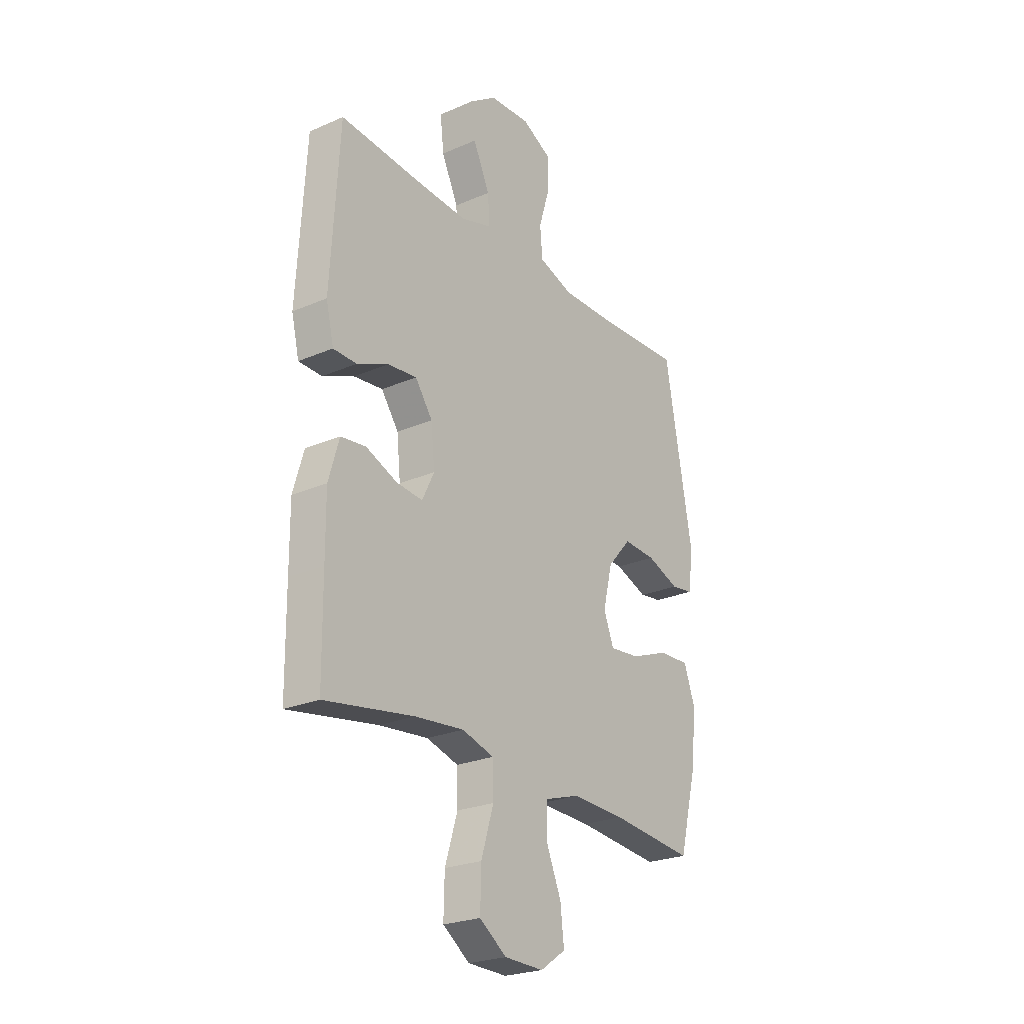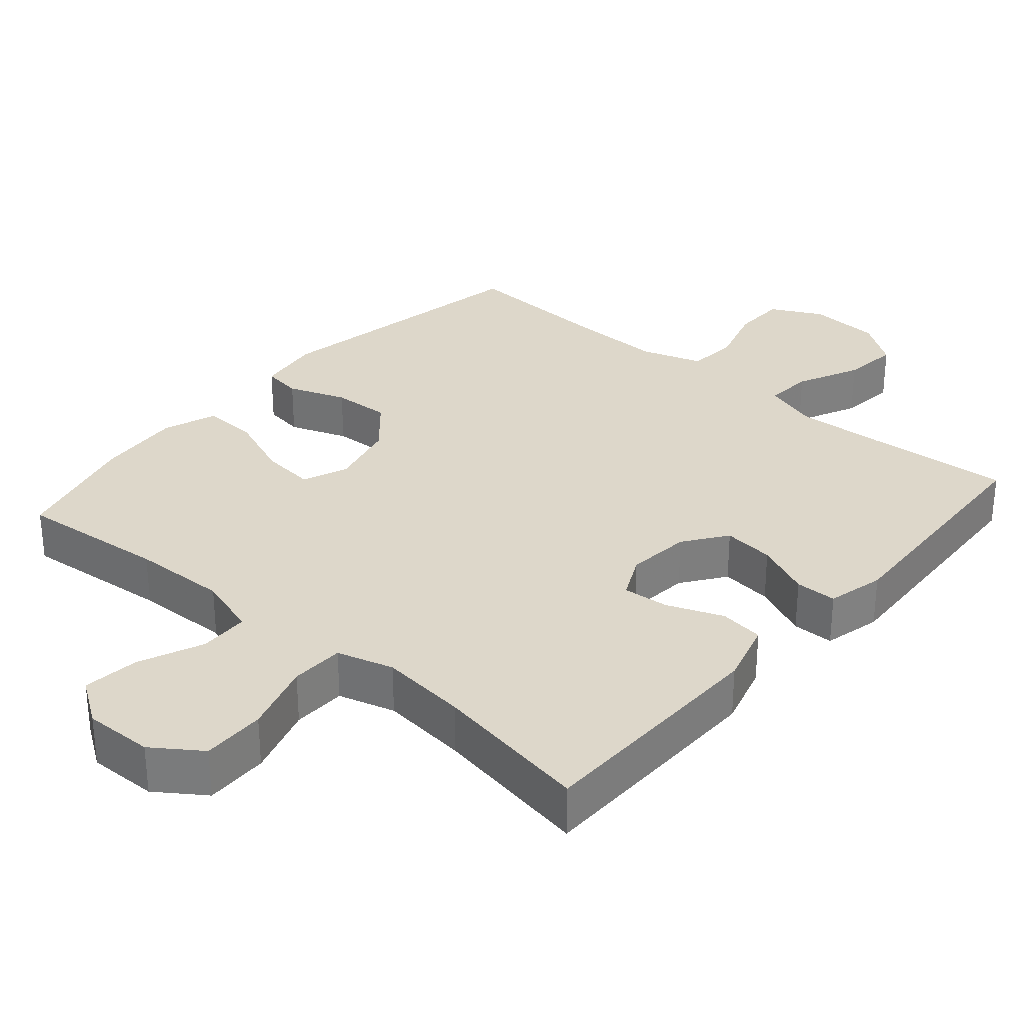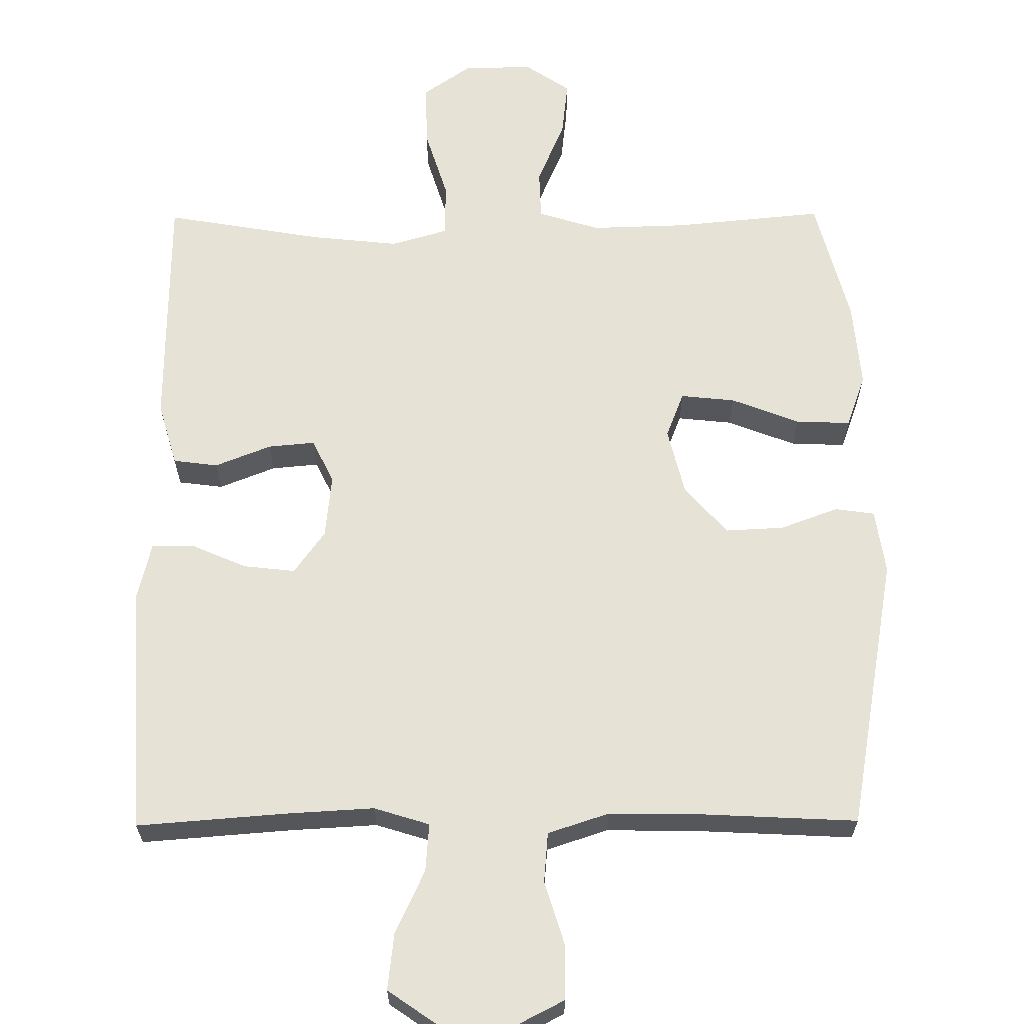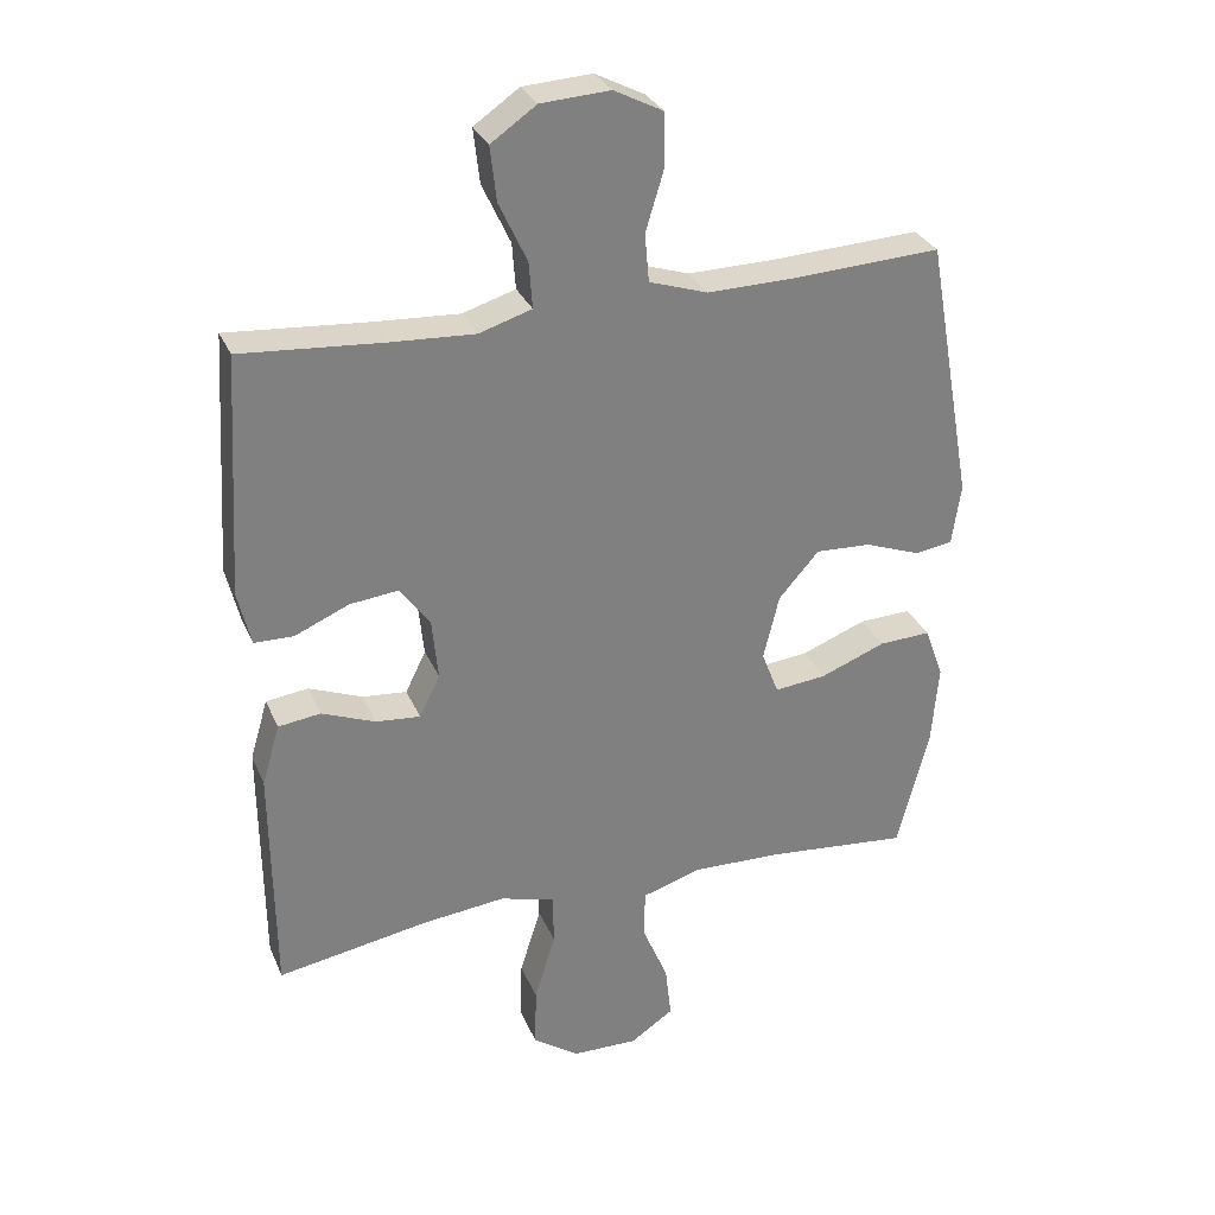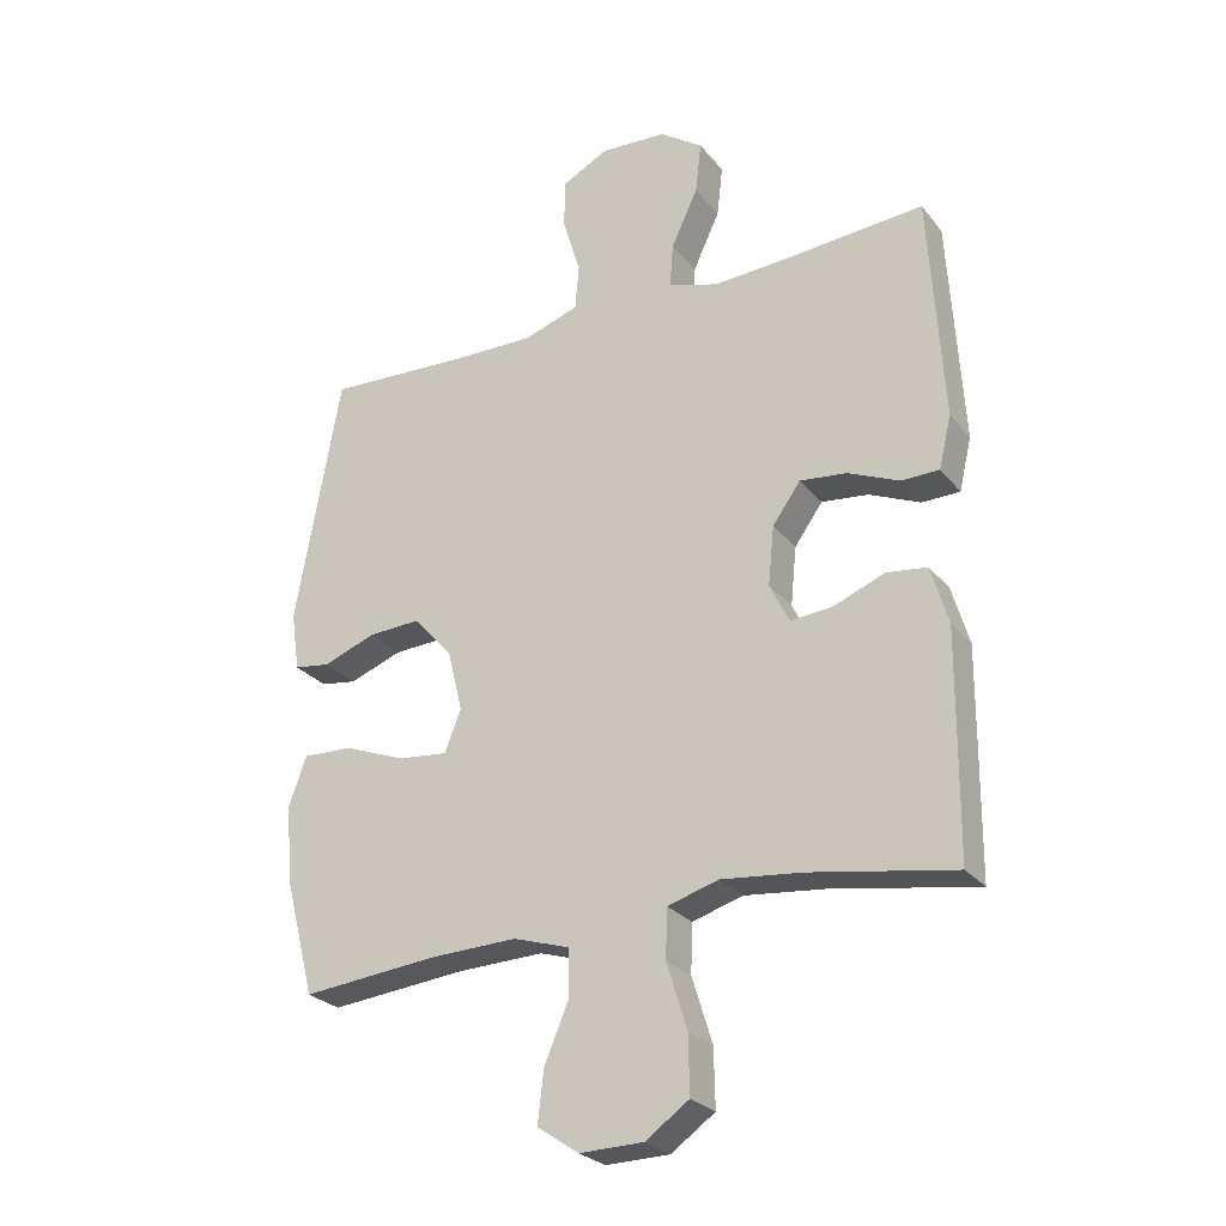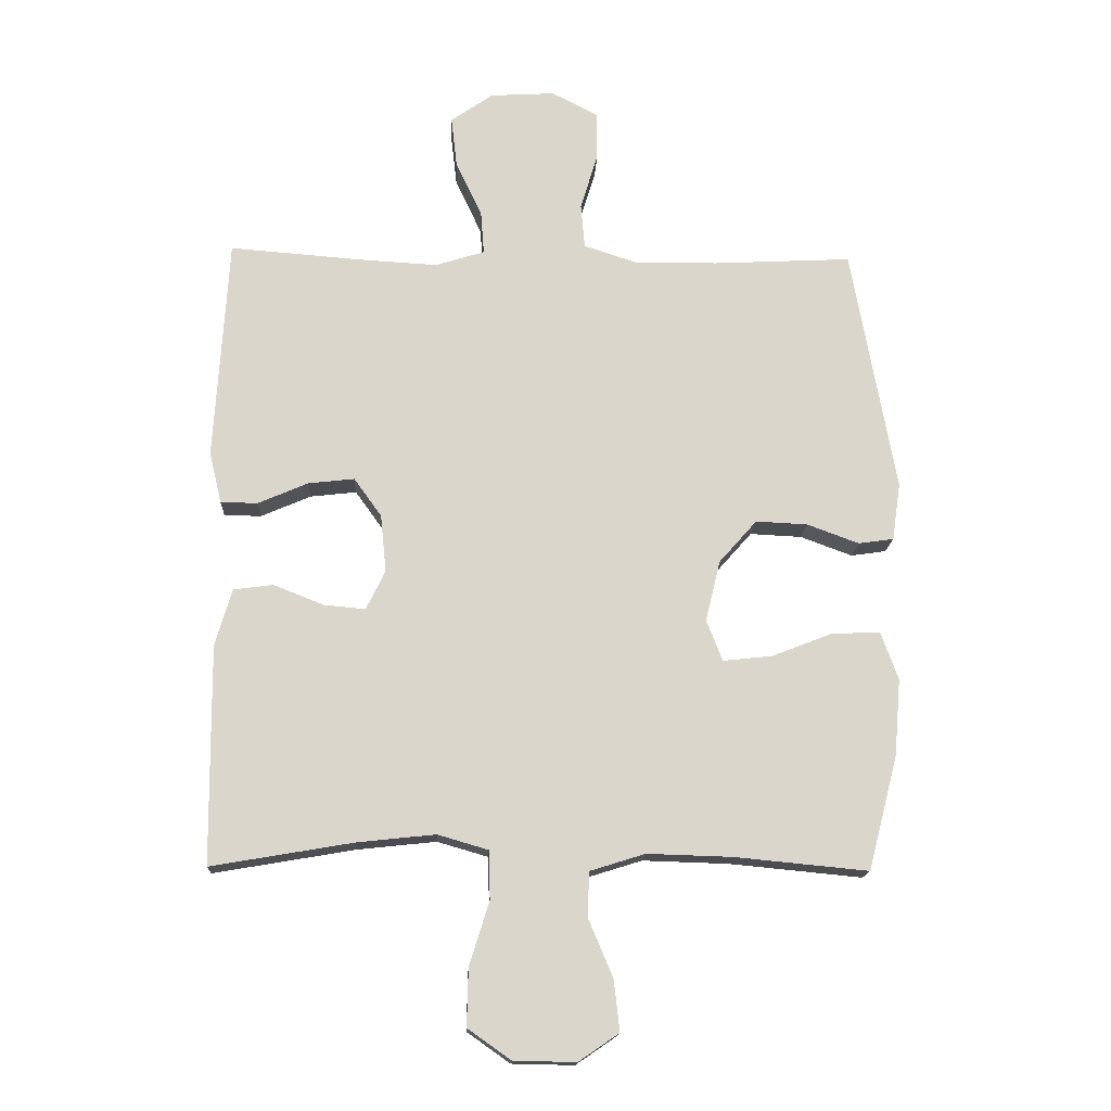
<metadata>
{"format":"obj","ext":"obj","renderer":"f3d","projection":"perspective","resolution":1024,"background":"white","views":[{"elev":-24.7,"azim":-54.7,"up":"+Z"},{"elev":30.9,"azim":-139.1,"up":"+Y"},{"elev":63.5,"azim":-0.4,"up":"+Y"},{"elev":30.3,"azim":-20.3,"up":"+Z"},{"elev":-26.4,"azim":-150.2,"up":"+Z"},{"elev":-15.9,"azim":-2.6,"up":"+Z"}]}
</metadata>
<code>
v -0.5 0.07 -0.5
v -0.502 0.07 -0.293
v -0.503 0.07 -0.159
v -0.477 0.07 -0.07
v -0.415 0.07 -0.062
v -0.337 0.07 -0.093
v -0.272 0.07 -0.099
v -0.242 0.07 -0.038
v -0.251 0.07 0.052
v -0.294 0.07 0.112
v -0.366 0.07 0.104
v -0.444 0.07 0.07
v -0.502 0.07 0.071
v -0.521 0.07 0.151
v -0.5 0.07 0.5
v -0.294 0.07 0.484
v -0.171 0.07 0.477
v -0.094 0.07 0.501
v -0.099 0.07 0.568
v -0.14 0.07 0.656
v -0.149 0.07 0.735
v -0.083 0.07 0.781
v 0.018 0.07 0.787
v 0.09 0.07 0.75
v 0.091 0.07 0.674
v 0.064 0.07 0.585
v 0.07 0.07 0.515
v 0.155 0.07 0.487
v 0.283 0.07 0.489
v 0.5 0.07 0.5
v 0.569 0.07 0.115
v 0.556 0.07 0.025
v 0.501 0.07 0.017
v 0.42 0.07 0.047
v 0.339 0.07 0.051
v 0.28 0.07 -0.016
v 0.257 0.07 -0.111
v 0.282 0.07 -0.175
v 0.358 0.07 -0.167
v 0.453 0.07 -0.13
v 0.529 0.07 -0.127
v 0.556 0.07 -0.202
v 0.546 0.07 -0.322
v 0.5 0.07 -0.5
v 0.292 0.07 -0.48
v 0.159 0.07 -0.476
v 0.073 0.07 -0.503
v 0.071 0.07 -0.573
v 0.109 0.07 -0.663
v 0.118 0.07 -0.742
v 0.055 0.07 -0.785
v -0.042 0.07 -0.783
v -0.109 0.07 -0.736
v -0.107 0.07 -0.647
v -0.076 0.07 -0.547
v -0.078 0.07 -0.472
v -0.157 0.07 -0.449
v -0.279 0.07 -0.462
v -0.5 0 -0.5
v -0.502 0 -0.293
v -0.503 0 -0.159
v -0.477 0 -0.07
v -0.415 0 -0.062
v -0.337 0 -0.093
v -0.272 0 -0.099
v -0.242 0 -0.038
v -0.251 0 0.052
v -0.294 0 0.112
v -0.366 0 0.104
v -0.444 0 0.07
v -0.502 0 0.071
v -0.521 0 0.151
v -0.5 0 0.5
v -0.294 0 0.484
v -0.171 0 0.477
v -0.094 0 0.501
v -0.099 0 0.568
v -0.14 0 0.656
v -0.149 0 0.735
v -0.083 0 0.781
v 0.018 0 0.787
v 0.09 0 0.75
v 0.091 0 0.674
v 0.064 0 0.585
v 0.07 0 0.515
v 0.155 0 0.487
v 0.283 0 0.489
v 0.5 0 0.5
v 0.569 0 0.115
v 0.556 0 0.025
v 0.501 0 0.017
v 0.42 0 0.047
v 0.339 0 0.051
v 0.28 0 -0.016
v 0.257 0 -0.111
v 0.282 0 -0.175
v 0.358 0 -0.167
v 0.453 0 -0.13
v 0.529 0 -0.127
v 0.556 0 -0.202
v 0.546 0 -0.322
v 0.5 0 -0.5
v 0.292 0 -0.48
v 0.159 0 -0.476
v 0.073 0 -0.503
v 0.071 0 -0.573
v 0.109 0 -0.663
v 0.118 0 -0.742
v 0.055 0 -0.785
v -0.042 0 -0.783
v -0.109 0 -0.736
v -0.107 0 -0.647
v -0.076 0 -0.547
v -0.078 0 -0.472
v -0.157 0 -0.449
v -0.279 0 -0.462
f 52 53 54 55
f 52 55 56
f 51 52 56
f 48 49 50 51
f 47 48 51 56
f 46 47 56 57
f 42 43 44 45
f 42 45 46 57
f 39 40 41 42
f 38 39 42 57
f 31 32 33 34
f 29 30 31 34
f 28 29 34 35
f 27 28 35 36
f 23 24 25 26
f 23 26 27
f 22 23 27
f 19 20 21 22
f 18 19 22 27
f 17 18 27 36
f 13 14 15 16
f 11 12 13 16
f 10 11 16 17
f 9 10 17 36
f 3 4 5 6
f 3 6 7
f 58 1 2 3
f 58 3 7
f 37 38 57 58
f 37 58 7 8
f 8 9 36 37
f 113 112 111 110
f 114 113 110
f 114 110 109
f 109 108 107 106
f 114 109 106 105
f 115 114 105 104
f 103 102 101 100
f 115 104 103 100
f 100 99 98 97
f 115 100 97 96
f 92 91 90 89
f 92 89 88 87
f 93 92 87 86
f 94 93 86 85
f 84 83 82 81
f 85 84 81
f 85 81 80
f 80 79 78 77
f 85 80 77 76
f 94 85 76 75
f 74 73 72 71
f 74 71 70 69
f 75 74 69 68
f 94 75 68 67
f 64 63 62 61
f 65 64 61
f 61 60 59 116
f 65 61 116
f 116 115 96 95
f 66 65 116 95
f 95 94 67 66
f 1 59 60 2
f 2 60 61 3
f 3 61 62 4
f 4 62 63 5
f 5 63 64 6
f 6 64 65 7
f 7 65 66 8
f 8 66 67 9
f 9 67 68 10
f 10 68 69 11
f 11 69 70 12
f 12 70 71 13
f 13 71 72 14
f 14 72 73 15
f 15 73 74 16
f 16 74 75 17
f 17 75 76 18
f 18 76 77 19
f 19 77 78 20
f 20 78 79 21
f 21 79 80 22
f 22 80 81 23
f 23 81 82 24
f 24 82 83 25
f 25 83 84 26
f 26 84 85 27
f 27 85 86 28
f 28 86 87 29
f 29 87 88 30
f 30 88 89 31
f 31 89 90 32
f 32 90 91 33
f 33 91 92 34
f 34 92 93 35
f 35 93 94 36
f 36 94 95 37
f 37 95 96 38
f 38 96 97 39
f 39 97 98 40
f 40 98 99 41
f 41 99 100 42
f 42 100 101 43
f 43 101 102 44
f 44 102 103 45
f 45 103 104 46
f 46 104 105 47
f 47 105 106 48
f 48 106 107 49
f 49 107 108 50
f 50 108 109 51
f 51 109 110 52
f 52 110 111 53
f 53 111 112 54
f 54 112 113 55
f 55 113 114 56
f 56 114 115 57
f 57 115 116 58
f 58 116 59 1

</code>
